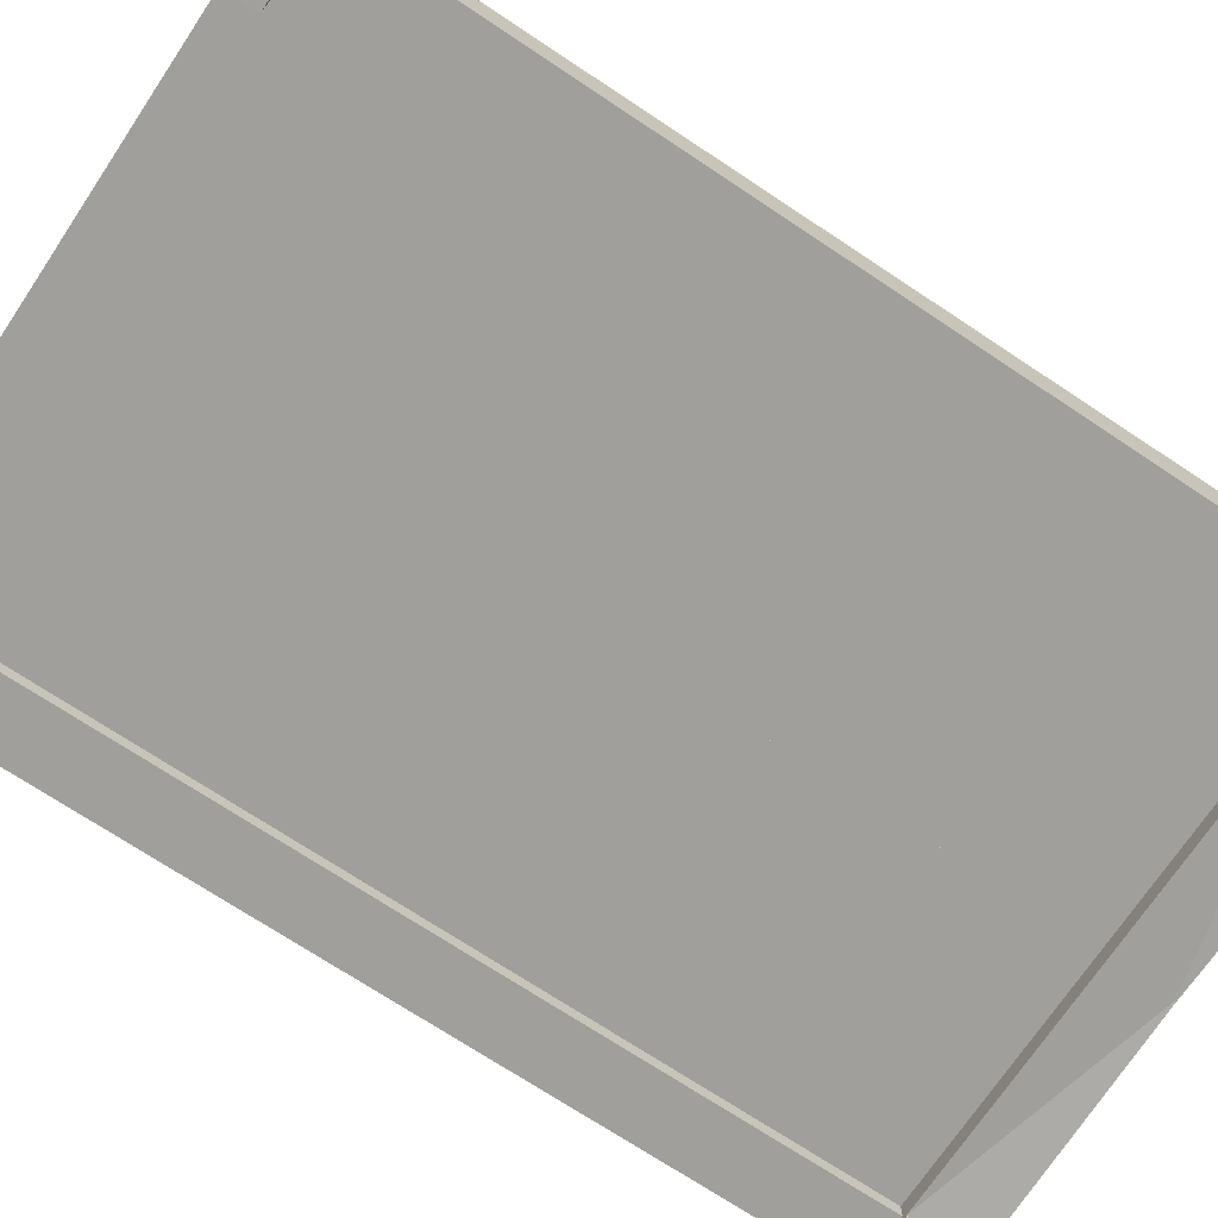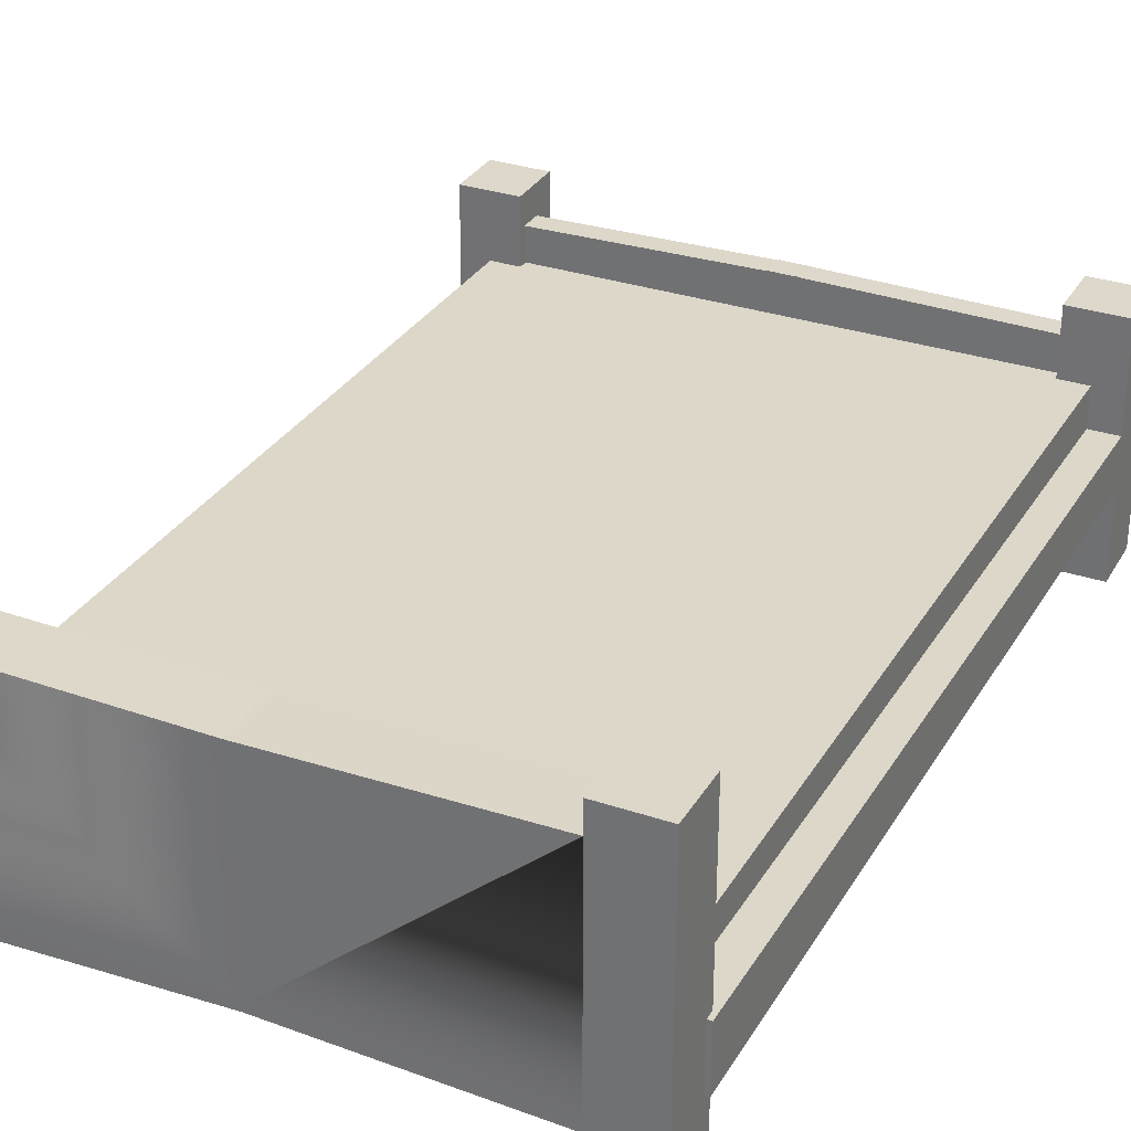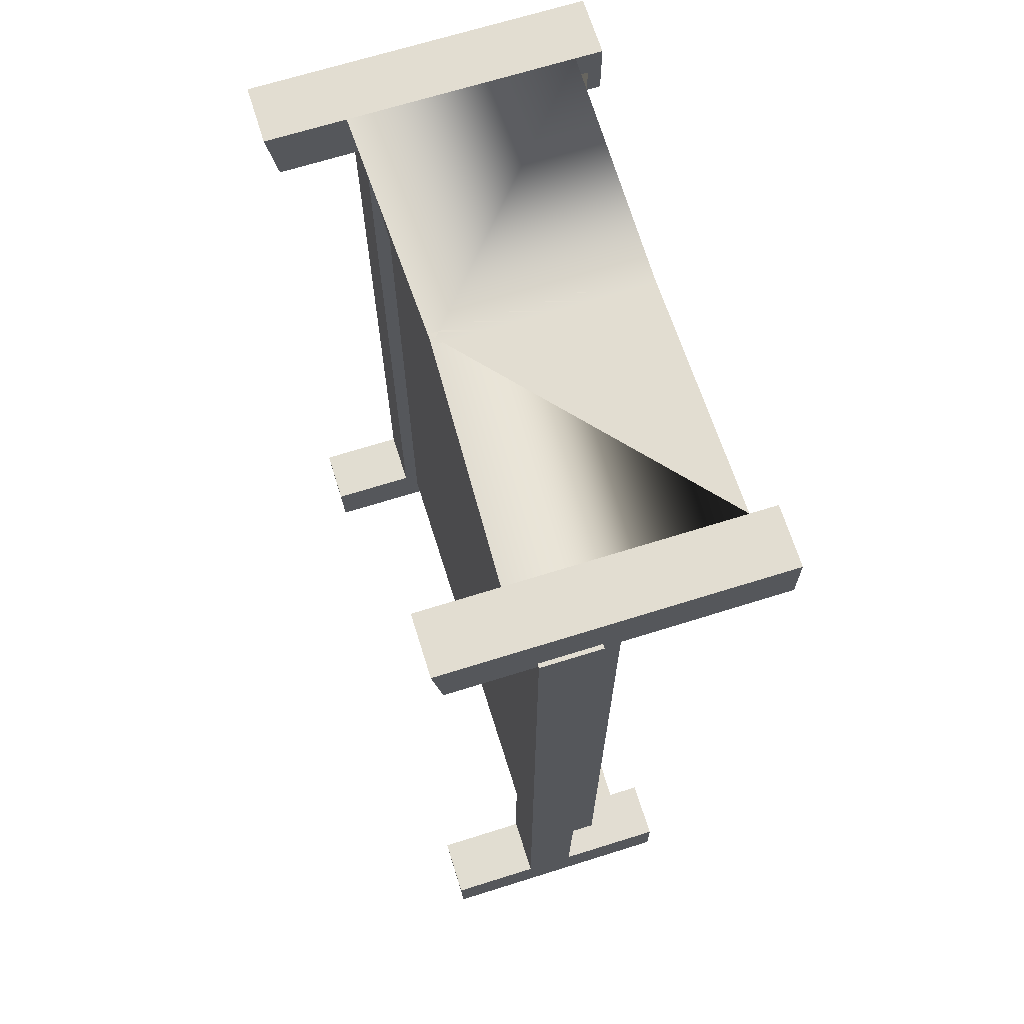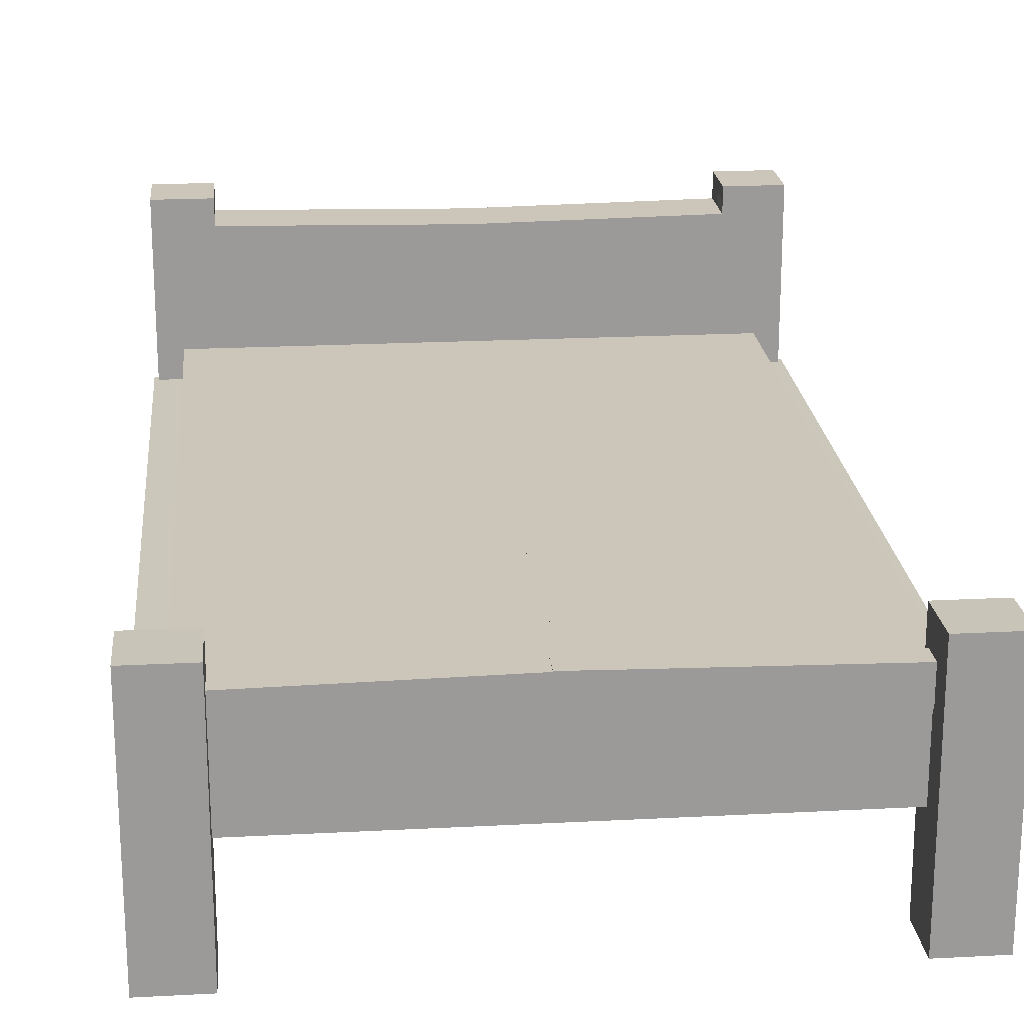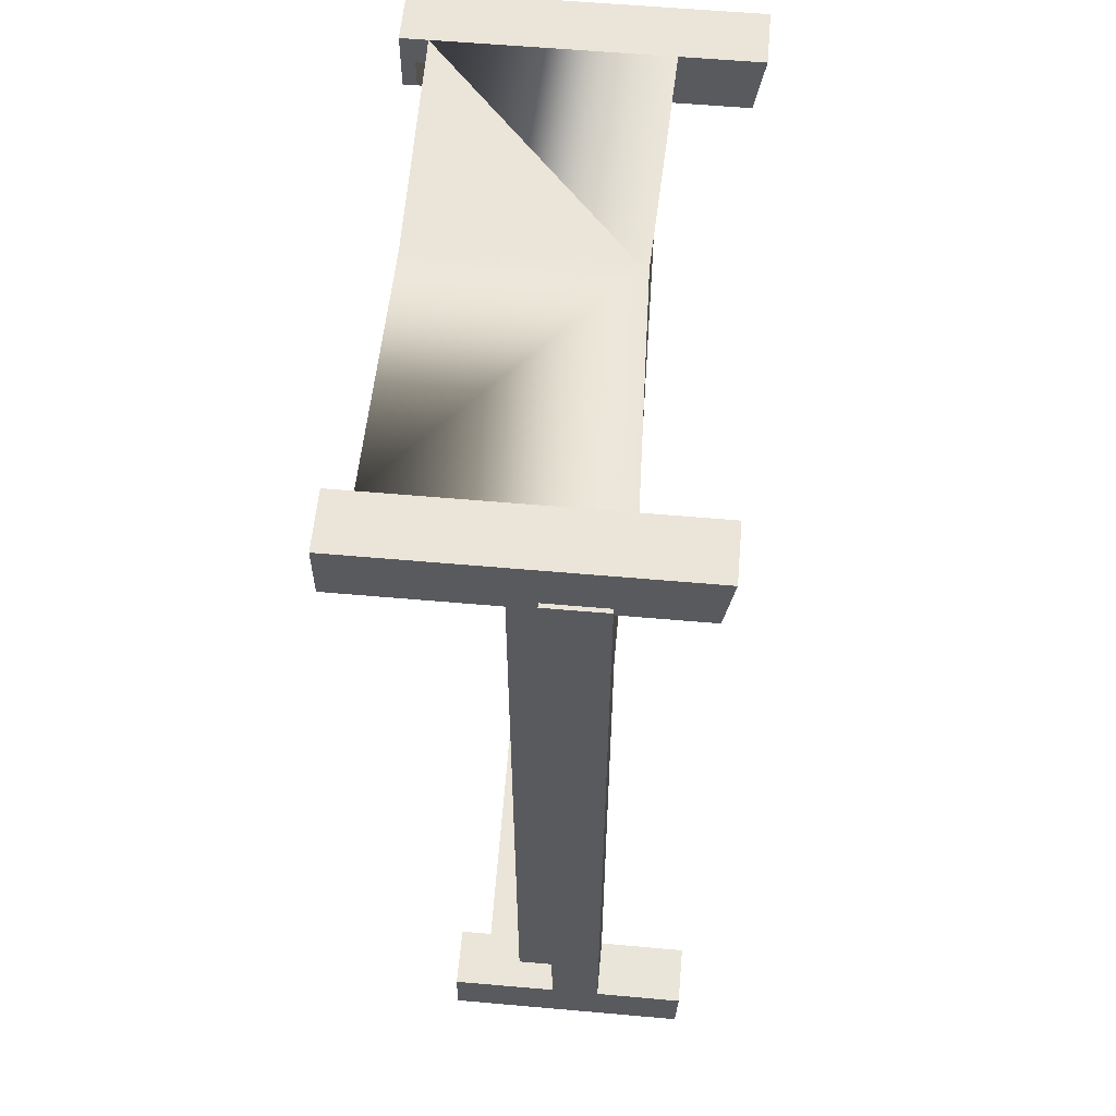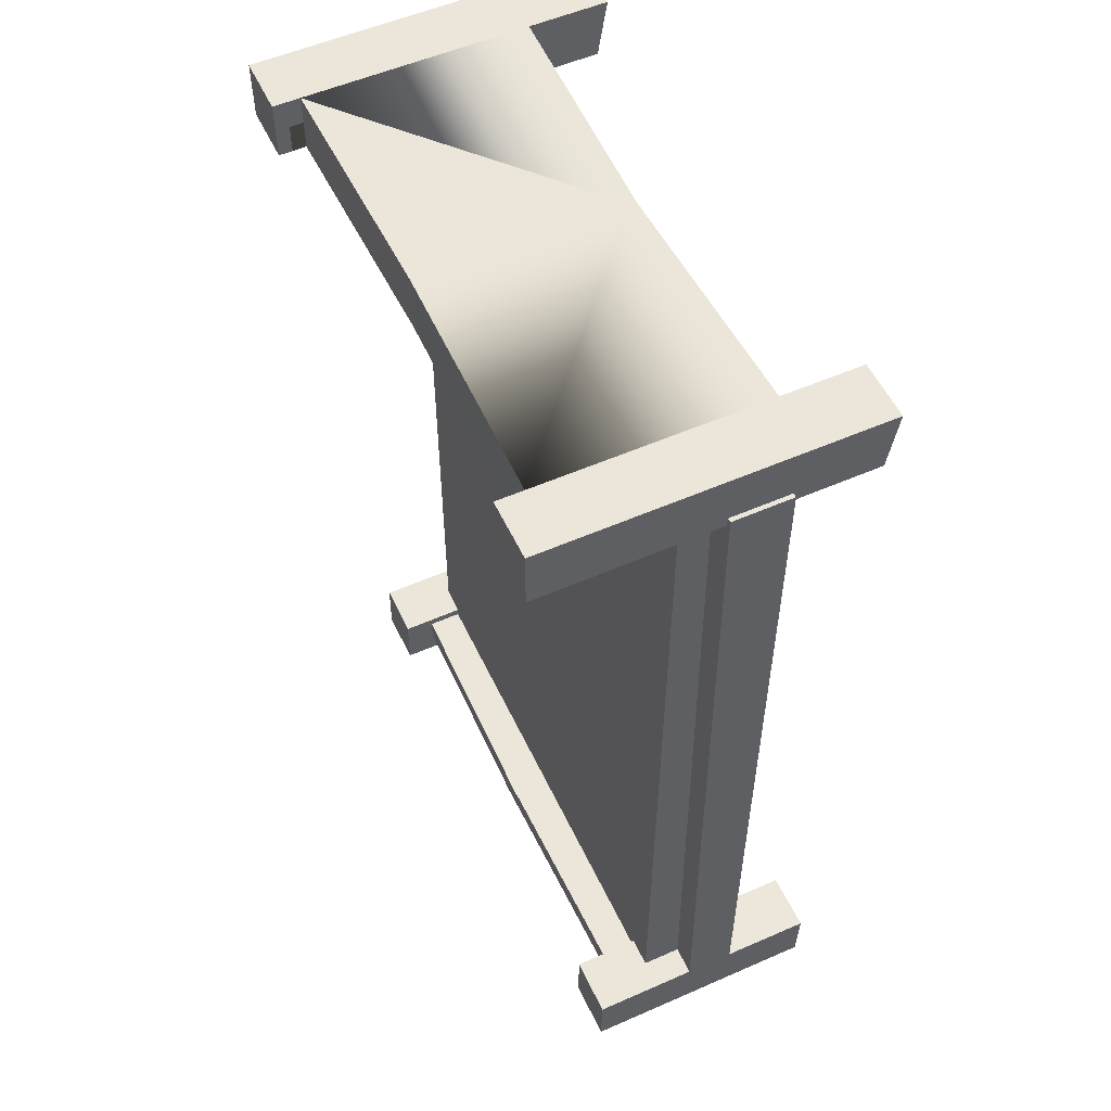
<metadata>
{"format":"obj","ext":"obj","renderer":"f3d","projection":"perspective","resolution":1024,"background":"white","views":[{"elev":-71.2,"azim":-123.7,"up":"+Y"},{"elev":30.9,"azim":25.8,"up":"+Y"},{"elev":68.5,"azim":72.6,"up":"+Z"},{"elev":20.9,"azim":174.6,"up":"+Y"},{"elev":58.7,"azim":-84.8,"up":"+Z"},{"elev":54.5,"azim":-114.9,"up":"+Z"}]}
</metadata>
<code>
o cama_Plane
v 1.996 0.222 -1
v 2.617 0.222 1
v 1.996 0.222 1
v 2.551 -0.008193 -1.066
v 2.684 -0.01215 -0.9347
v 2.551 -0.01215 -0.9347
v 2.684 0.5405 -0.9347
v 2.551 0.542 -1.066
v 2.551 0.5405 -0.9347
v 2.684 0.542 -1.066
v 2.684 -0.008193 -1.066
v 2.551 0.3012 -0.9335
v 2.684 0.3234 0.9561
v 2.684 0.3012 -0.9335
v 2.617 0.3903 1
v 1.996 0.3903 -1
v 1.996 0.3903 1
v 2.617 0.222 -1
v 2.617 0.3903 -1
v 2.541 -0 0.9344
v 2.674 -0.02035 1.067
v 2.541 -0.02035 1.067
v 2.674 0.72 1.067
v 2.541 0.72 0.9344
v 2.541 0.72 1.067
v 2.541 0.6599 0.9344
v 2.674 -0 0.9344
v 2.541 0.1786 0.9344
v 1.987 0.1786 1.067
v 1.987 0.1786 0.9344
v 2.541 0.6599 1.067
v 2.541 0.1583 1.067
v 1.987 0.6503 0.9344
v 1.987 0.6503 1.067
v 1.44 0.4703 -1.008
v 2.034 0.3918 -1.008
v 2.034 0.4799 -1.008
v 2.034 0.3918 -0.9542
v 1.44 0.4703 -0.9542
v 2.034 0.4799 -0.9542
v 1.44 0.3918 -1.008
v 1.44 0.3918 -0.9542
v 2.684 0.1899 0.9561
v 2.551 0.3234 0.9561
v 2.551 0.1899 0.9561
v 2.684 0.1899 -0.9335
v 2.551 0.1899 -0.9335
v 2.674 0.72 0.9344
v 1.383 0.222 1
v 2.004 0.222 -1
v 2.004 0.222 1
v 1.316 -0.01215 -0.9347
v 1.449 -0.008193 -1.066
v 1.449 -0.01215 -0.9347
v 1.449 0.542 -1.066
v 1.316 0.5405 -0.9347
v 1.449 0.5405 -0.9347
v 1.316 0.542 -1.066
v 1.316 -0.008193 -1.066
v 1.316 0.3234 0.9561
v 1.449 0.3012 -0.9335
v 1.316 0.3012 -0.9335
v 1.449 0.1899 -0.9335
v 2.004 0.3903 -1
v 1.383 0.3903 1
v 2.004 0.3903 1
v 1.383 0.222 -1
v 1.383 0.3903 -1
v 1.459 -0.02035 1.067
v 1.326 -0 0.9344
v 1.459 -0 0.9344
v 1.459 0.72 0.9344
v 1.326 0.72 1.067
v 1.459 0.72 1.067
v 1.459 0.6599 0.9344
v 1.459 0.1786 0.9344
v 1.326 -0.02035 1.067
v 2.013 0.1786 1.067
v 1.459 0.1583 1.067
v 1.459 0.6599 1.067
v 2.013 0.6503 0.9344
v 2.013 0.6503 1.067
v 1.966 0.3918 -1.008
v 2.56 0.4703 -1.008
v 1.966 0.4799 -1.008
v 2.56 0.4703 -0.9542
v 1.966 0.3918 -0.9542
v 1.966 0.4799 -0.9542
v 2.56 0.3918 -1.008
v 2.56 0.3918 -0.9542
v 1.449 0.3234 0.9561
v 1.316 0.1899 0.9561
v 1.449 0.1899 0.9561
v 1.316 0.1899 -0.9335
v 1.326 0.72 0.9344
v 2.013 0.1786 0.9344
f 1 2 3
f 4 5 6
f 7 8 9
f 4 10 11
f 12 13 14
f 11 7 5
f 6 12 9
f 15 16 17
f 3 16 1
f 18 15 2
f 1 19 18
f 2 17 3
f 20 21 22
f 23 24 25
f 20 26 24
f 21 25 22
f 27 23 21
f 28 29 30
f 31 29 32
f 28 33 26
f 26 34 31
f 35 36 37
f 38 39 40
f 41 38 36
f 36 40 37
f 37 39 35
f 35 42 41
f 43 44 45
f 46 45 47
f 14 43 46
f 12 45 44
f 4 9 8
f 5 14 46
f 14 9 12
f 6 46 47
f 32 25 31
f 20 48 27
f 25 26 31
f 32 20 22
f 49 50 51
f 52 53 54
f 55 56 57
f 58 53 59
f 60 61 62
f 56 59 52
f 54 61 63
f 64 65 66
f 64 51 50
f 65 67 49
f 68 50 67
f 66 49 51
f 69 70 71
f 72 73 74
f 71 75 76
f 74 77 69
f 73 70 77
f 76 78 79
f 78 80 79
f 81 76 75
f 82 75 80
f 83 84 85
f 86 87 88
f 87 89 83
f 88 83 85
f 86 85 84
f 90 84 89
f 91 92 93
f 93 94 63
f 92 62 94
f 61 93 63
f 53 57 54
f 62 52 94
f 57 62 61
f 94 54 63
f 79 74 69
f 95 71 70
f 75 74 80
f 79 71 76
f 1 18 2
f 4 11 5
f 7 10 8
f 4 8 10
f 12 44 13
f 11 10 7
f 6 47 12
f 15 19 16
f 3 17 16
f 18 19 15
f 1 16 19
f 2 15 17
f 20 27 21
f 23 48 24
f 20 28 26
f 21 23 25
f 27 48 23
f 28 32 29
f 31 34 29
f 28 30 33
f 26 33 34
f 35 41 36
f 38 42 39
f 41 42 38
f 36 38 40
f 37 40 39
f 35 39 42
f 43 13 44
f 46 43 45
f 14 13 43
f 12 47 45
f 4 6 9
f 5 7 14
f 14 7 9
f 6 5 46
f 32 22 25
f 20 24 48
f 25 24 26
f 32 28 20
f 49 67 50
f 52 59 53
f 55 58 56
f 58 55 53
f 60 91 61
f 56 58 59
f 54 57 61
f 64 68 65
f 64 66 51
f 65 68 67
f 68 64 50
f 66 65 49
f 69 77 70
f 72 95 73
f 71 72 75
f 74 73 77
f 73 95 70
f 76 96 78
f 78 82 80
f 81 96 76
f 82 81 75
f 83 89 84
f 86 90 87
f 87 90 89
f 88 87 83
f 86 88 85
f 90 86 84
f 91 60 92
f 93 92 94
f 92 60 62
f 61 91 93
f 53 55 57
f 62 56 52
f 57 56 62
f 94 52 54
f 79 80 74
f 95 72 71
f 75 72 74
f 79 69 71

</code>
